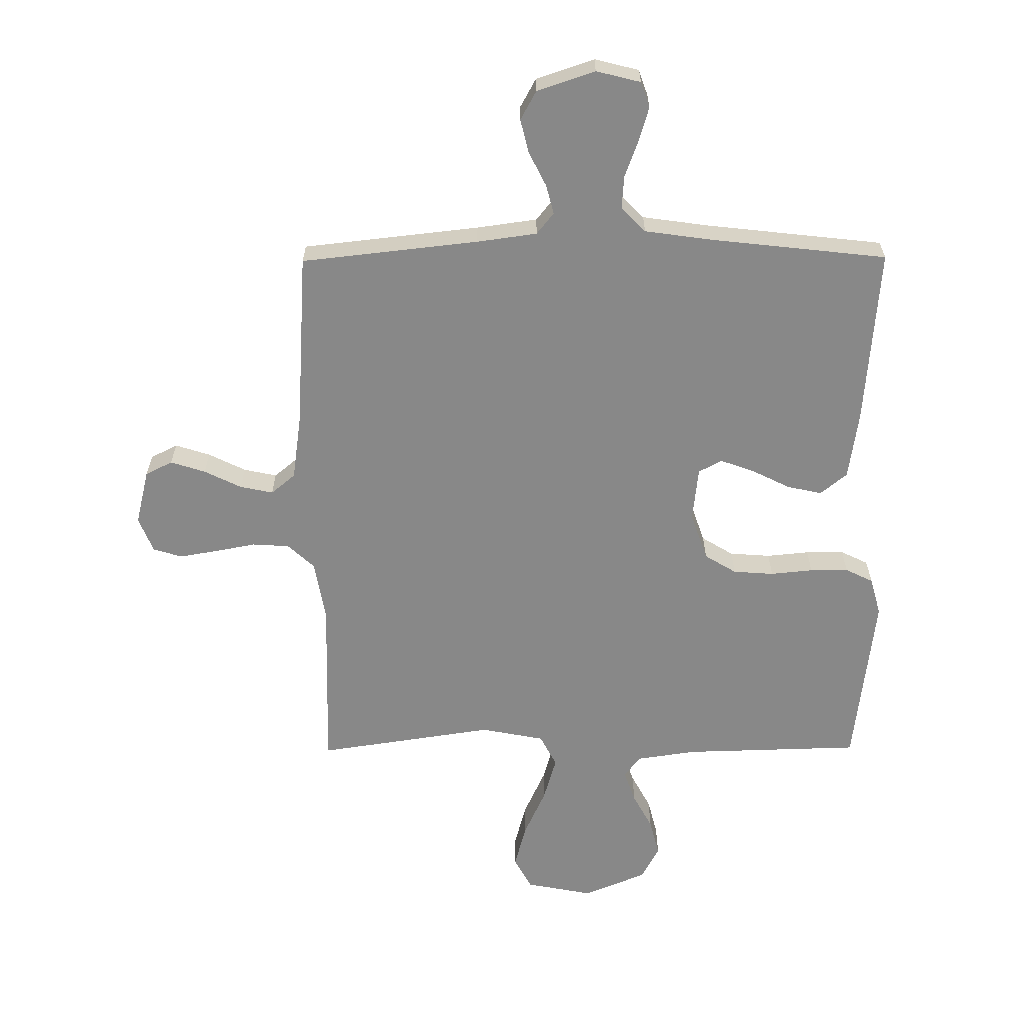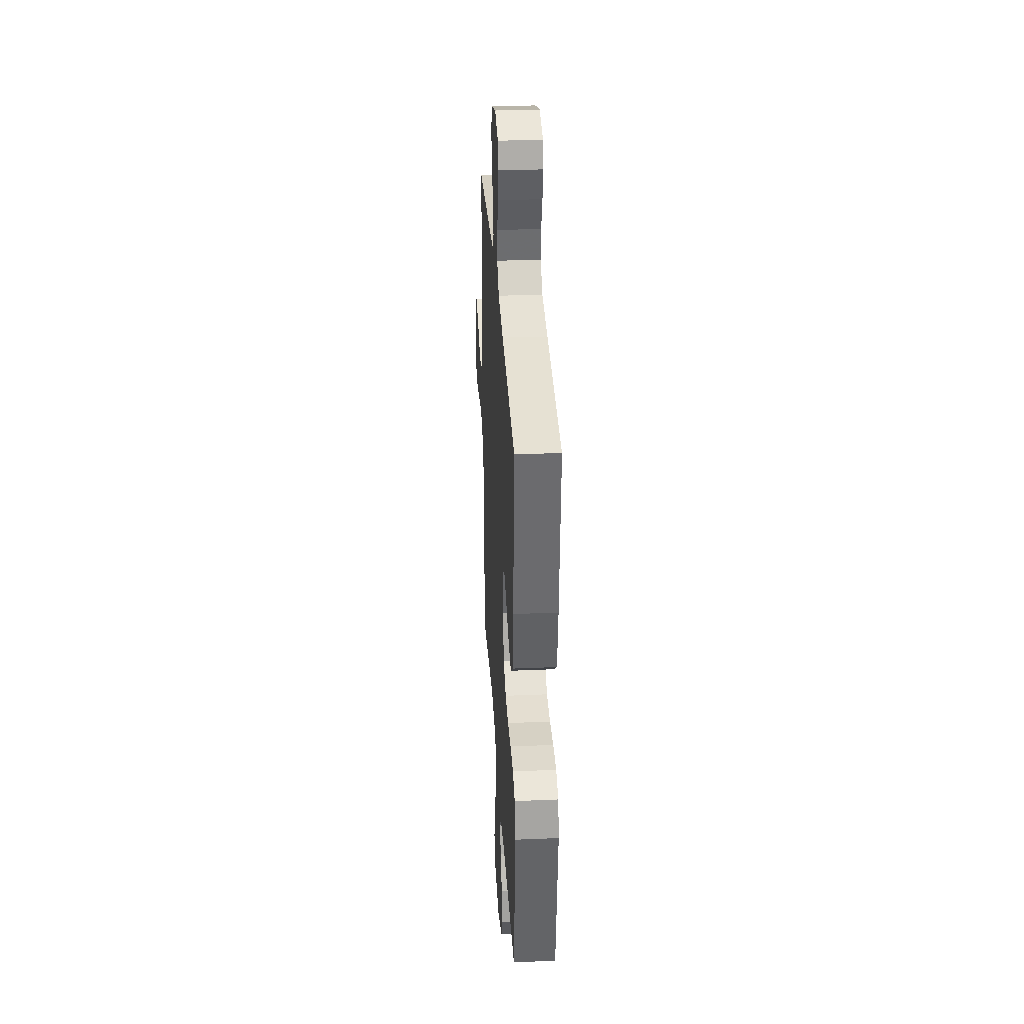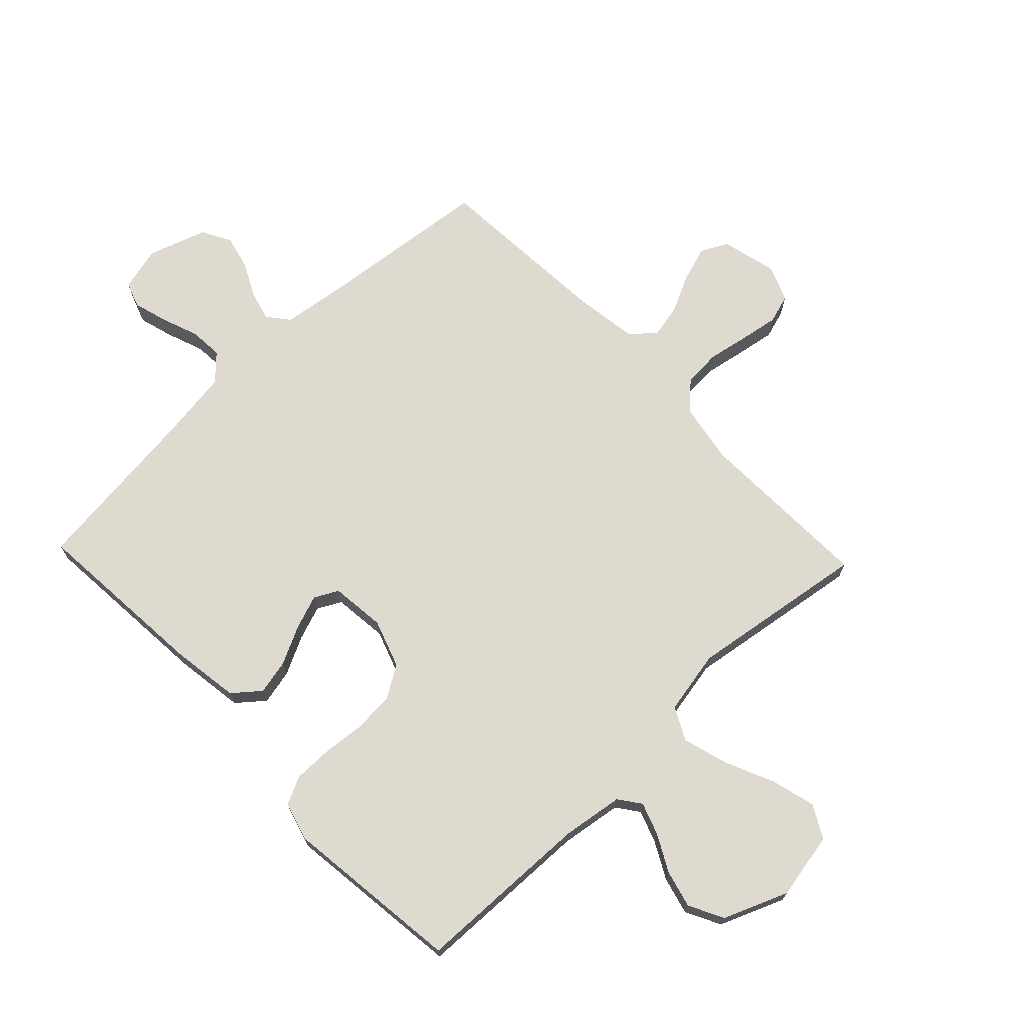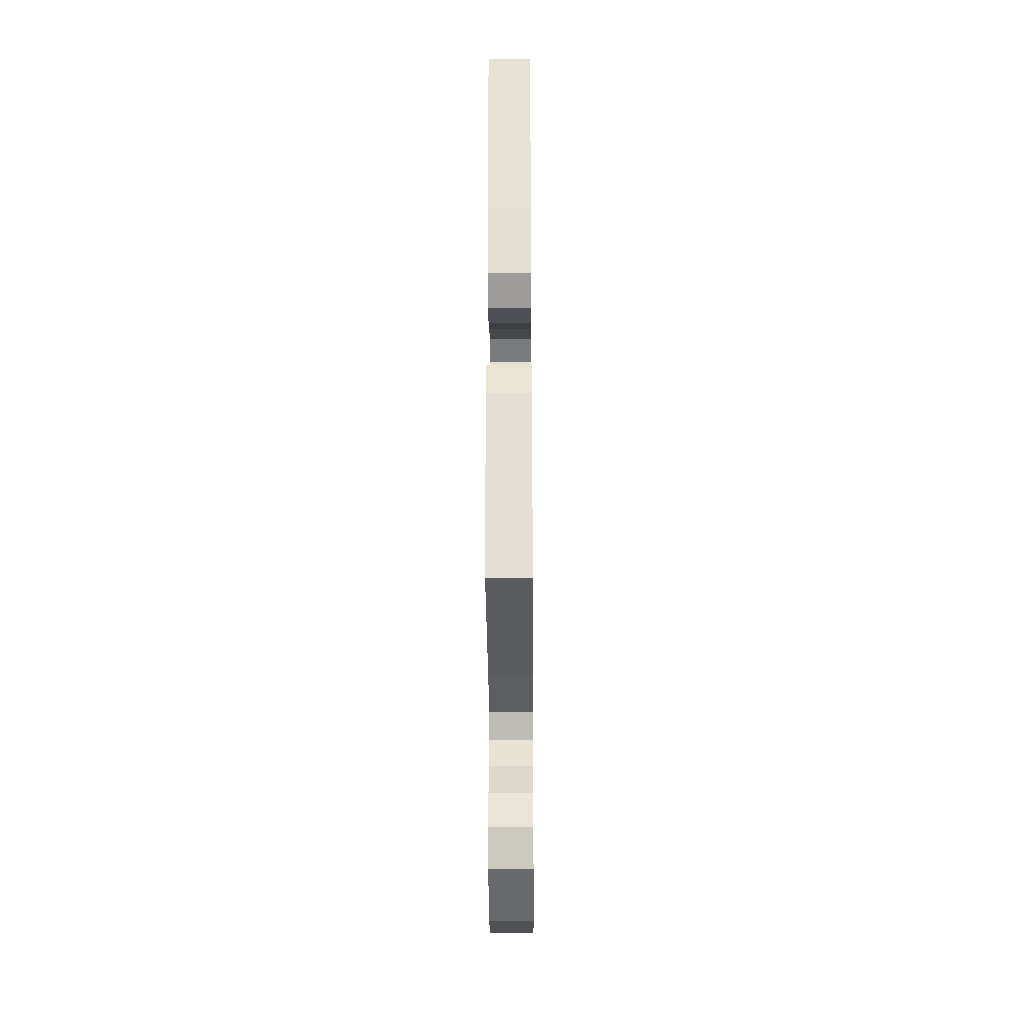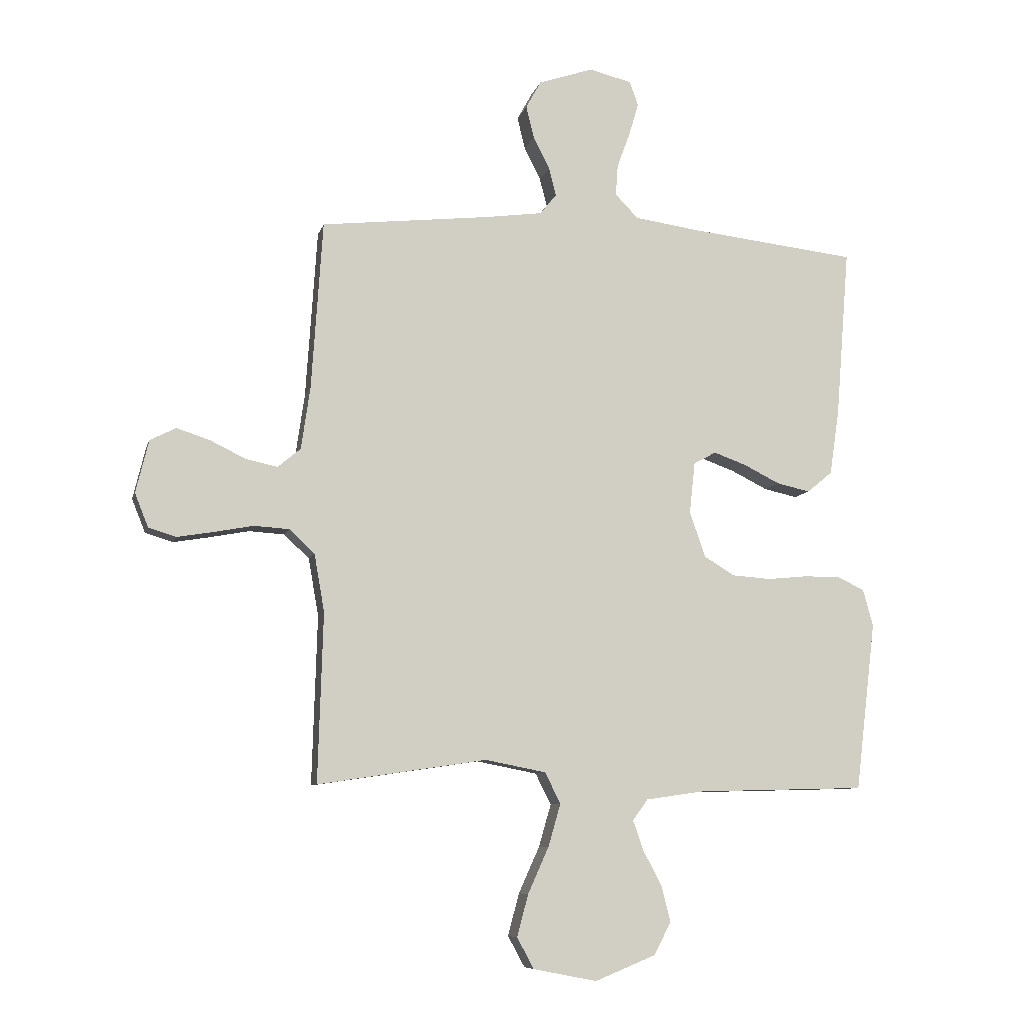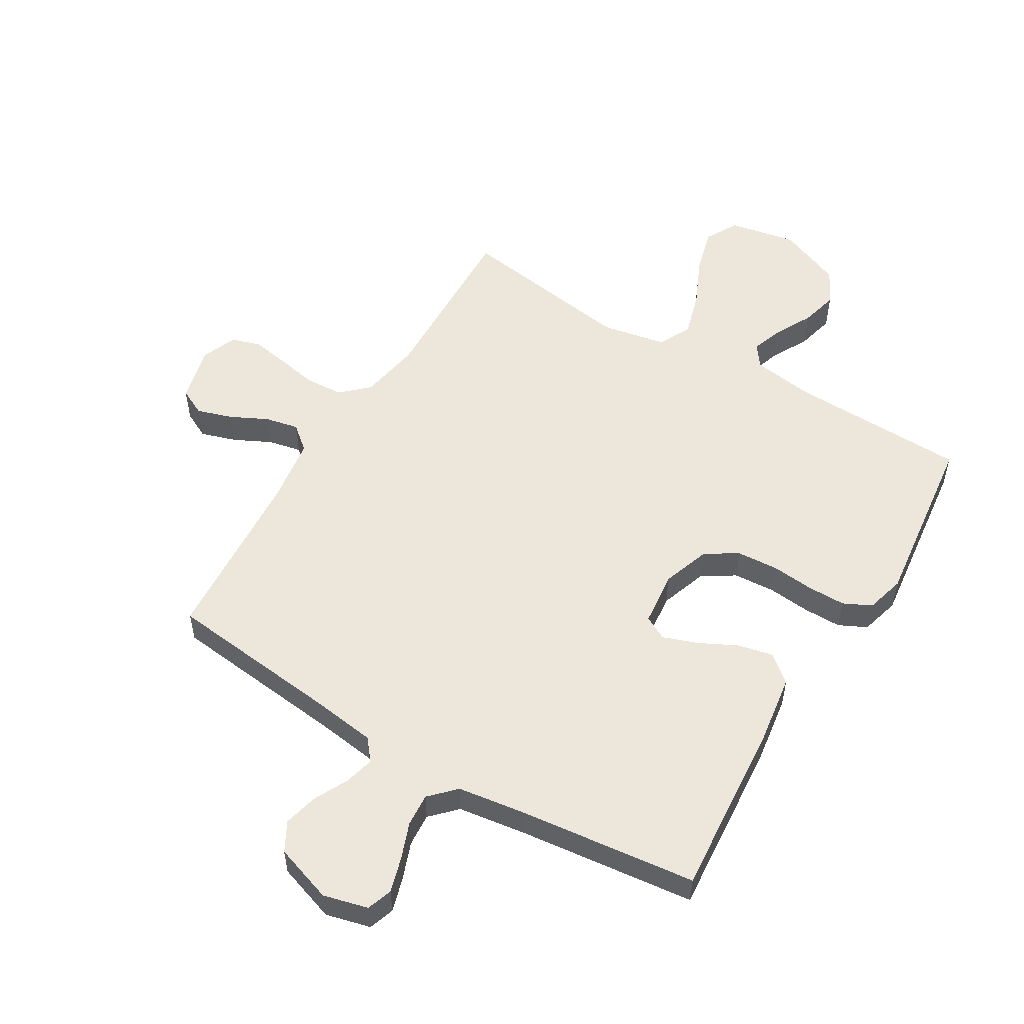
<metadata>
{"format":"obj","ext":"obj","renderer":"f3d","projection":"perspective","resolution":1024,"background":"white","views":[{"elev":-62.7,"azim":0.4,"up":"+Y"},{"elev":32.2,"azim":86.6,"up":"+Z"},{"elev":70.9,"azim":136.4,"up":"+Y"},{"elev":-30.7,"azim":90.4,"up":"+Z"},{"elev":-8.4,"azim":-13.3,"up":"+Z"},{"elev":54.0,"azim":30.9,"up":"+Y"}]}
</metadata>
<code>
v 0.5 0.07 0.5
v 0.476 0.07 0.2
v 0.459 0.07 0.084
v 0.414 0.07 0.047
v 0.355 0.07 0.06
v 0.291 0.07 0.092
v 0.233 0.07 0.113
v 0.193 0.07 0.092
v 0.183 0.07 0
v 0.211 0.07 -0.081
v 0.265 0.07 -0.114
v 0.334 0.07 -0.119
v 0.406 0.07 -0.112
v 0.471 0.07 -0.112
v 0.518 0.07 -0.135
v 0.536 0.07 -0.2
v 0.5 0.07 -0.5
v 0.2 0.07 -0.508
v 0.097 0.07 -0.523
v 0.07 0.07 -0.56
v 0.089 0.07 -0.614
v 0.122 0.07 -0.676
v 0.138 0.07 -0.739
v 0.108 0.07 -0.797
v 0 0.07 -0.841
v -0.113 0.07 -0.819
v -0.143 0.07 -0.764
v -0.123 0.07 -0.689
v -0.086 0.07 -0.607
v -0.064 0.07 -0.531
v -0.092 0.07 -0.476
v -0.2 0.07 -0.455
v -0.5 0.07 -0.5
v -0.491 0.07 -0.2
v -0.509 0.07 -0.097
v -0.554 0.07 -0.055
v -0.617 0.07 -0.051
v -0.686 0.07 -0.064
v -0.751 0.07 -0.075
v -0.8 0.07 -0.06
v -0.824 0.07 0
v -0.801 0.07 0.094
v -0.755 0.07 0.117
v -0.696 0.07 0.098
v -0.633 0.07 0.067
v -0.577 0.07 0.055
v -0.536 0.07 0.089
v -0.52 0.07 0.2
v -0.5 0.07 0.5
v -0.2 0.07 0.533
v -0.098 0.07 0.547
v -0.069 0.07 0.583
v -0.082 0.07 0.633
v -0.111 0.07 0.691
v -0.125 0.07 0.748
v -0.098 0.07 0.797
v 0 0.07 0.83
v 0.075 0.07 0.811
v 0.09 0.07 0.768
v 0.073 0.07 0.71
v 0.05 0.07 0.648
v 0.046 0.07 0.592
v 0.087 0.07 0.55
v 0.2 0.07 0.534
v 0.5 0 0.5
v 0.476 0 0.2
v 0.459 0 0.084
v 0.414 0 0.047
v 0.355 0 0.06
v 0.291 0 0.092
v 0.233 0 0.113
v 0.193 0 0.092
v 0.183 0 0
v 0.211 0 -0.081
v 0.265 0 -0.114
v 0.334 0 -0.119
v 0.406 0 -0.112
v 0.471 0 -0.112
v 0.518 0 -0.135
v 0.536 0 -0.2
v 0.5 0 -0.5
v 0.2 0 -0.508
v 0.097 0 -0.523
v 0.07 0 -0.56
v 0.089 0 -0.614
v 0.122 0 -0.676
v 0.138 0 -0.739
v 0.108 0 -0.797
v 0 0 -0.841
v -0.113 0 -0.819
v -0.143 0 -0.764
v -0.123 0 -0.689
v -0.086 0 -0.607
v -0.064 0 -0.531
v -0.092 0 -0.476
v -0.2 0 -0.455
v -0.5 0 -0.5
v -0.491 0 -0.2
v -0.509 0 -0.097
v -0.554 0 -0.055
v -0.617 0 -0.051
v -0.686 0 -0.064
v -0.751 0 -0.075
v -0.8 0 -0.06
v -0.824 0 0
v -0.801 0 0.094
v -0.755 0 0.117
v -0.696 0 0.098
v -0.633 0 0.067
v -0.577 0 0.055
v -0.536 0 0.089
v -0.52 0 0.2
v -0.5 0 0.5
v -0.2 0 0.533
v -0.098 0 0.547
v -0.069 0 0.583
v -0.082 0 0.633
v -0.111 0 0.691
v -0.125 0 0.748
v -0.098 0 0.797
v 0 0 0.83
v 0.075 0 0.811
v 0.09 0 0.768
v 0.073 0 0.71
v 0.05 0 0.648
v 0.046 0 0.592
v 0.087 0 0.55
v 0.2 0 0.534
f 58 59 60 61
f 56 57 58 61
f 56 61 62
f 53 54 55 56
f 52 53 56 62
f 51 52 62 63
f 48 49 50
f 47 48 50 51
f 42 43 44 45
f 42 45 46
f 41 42 46
f 40 41 46
f 37 38 39 40
f 37 40 46
f 36 37 46 47
f 32 33 34
f 31 32 34 35
f 26 27 28 29
f 26 29 30
f 25 26 30
f 24 25 30
f 21 22 23 24
f 20 21 24 30
f 19 20 30 31
f 15 16 17 18
f 12 13 14 15
f 11 12 15 18
f 10 11 18 19
f 3 4 5 6
f 3 6 7
f 64 1 2 3
f 64 3 7
f 63 64 7 8
f 51 63 8 9
f 35 36 47 51
f 19 31 35 51
f 9 10 19 51
f 125 124 123 122
f 125 122 121 120
f 126 125 120
f 120 119 118 117
f 126 120 117 116
f 127 126 116 115
f 114 113 112
f 115 114 112 111
f 109 108 107 106
f 110 109 106
f 110 106 105
f 110 105 104
f 104 103 102 101
f 110 104 101
f 111 110 101 100
f 98 97 96
f 99 98 96 95
f 93 92 91 90
f 94 93 90
f 94 90 89
f 94 89 88
f 88 87 86 85
f 94 88 85 84
f 95 94 84 83
f 82 81 80 79
f 79 78 77 76
f 82 79 76 75
f 83 82 75 74
f 70 69 68 67
f 71 70 67
f 67 66 65 128
f 71 67 128
f 72 71 128 127
f 73 72 127 115
f 115 111 100 99
f 115 99 95 83
f 115 83 74 73
f 1 65 66 2
f 2 66 67 3
f 3 67 68 4
f 4 68 69 5
f 5 69 70 6
f 6 70 71 7
f 7 71 72 8
f 8 72 73 9
f 9 73 74 10
f 10 74 75 11
f 11 75 76 12
f 12 76 77 13
f 13 77 78 14
f 14 78 79 15
f 15 79 80 16
f 16 80 81 17
f 17 81 82 18
f 18 82 83 19
f 19 83 84 20
f 20 84 85 21
f 21 85 86 22
f 22 86 87 23
f 23 87 88 24
f 24 88 89 25
f 25 89 90 26
f 26 90 91 27
f 27 91 92 28
f 28 92 93 29
f 29 93 94 30
f 30 94 95 31
f 31 95 96 32
f 32 96 97 33
f 33 97 98 34
f 34 98 99 35
f 35 99 100 36
f 36 100 101 37
f 37 101 102 38
f 38 102 103 39
f 39 103 104 40
f 40 104 105 41
f 41 105 106 42
f 42 106 107 43
f 43 107 108 44
f 44 108 109 45
f 45 109 110 46
f 46 110 111 47
f 47 111 112 48
f 48 112 113 49
f 49 113 114 50
f 50 114 115 51
f 51 115 116 52
f 52 116 117 53
f 53 117 118 54
f 54 118 119 55
f 55 119 120 56
f 56 120 121 57
f 57 121 122 58
f 58 122 123 59
f 59 123 124 60
f 60 124 125 61
f 61 125 126 62
f 62 126 127 63
f 63 127 128 64
f 64 128 65 1

</code>
